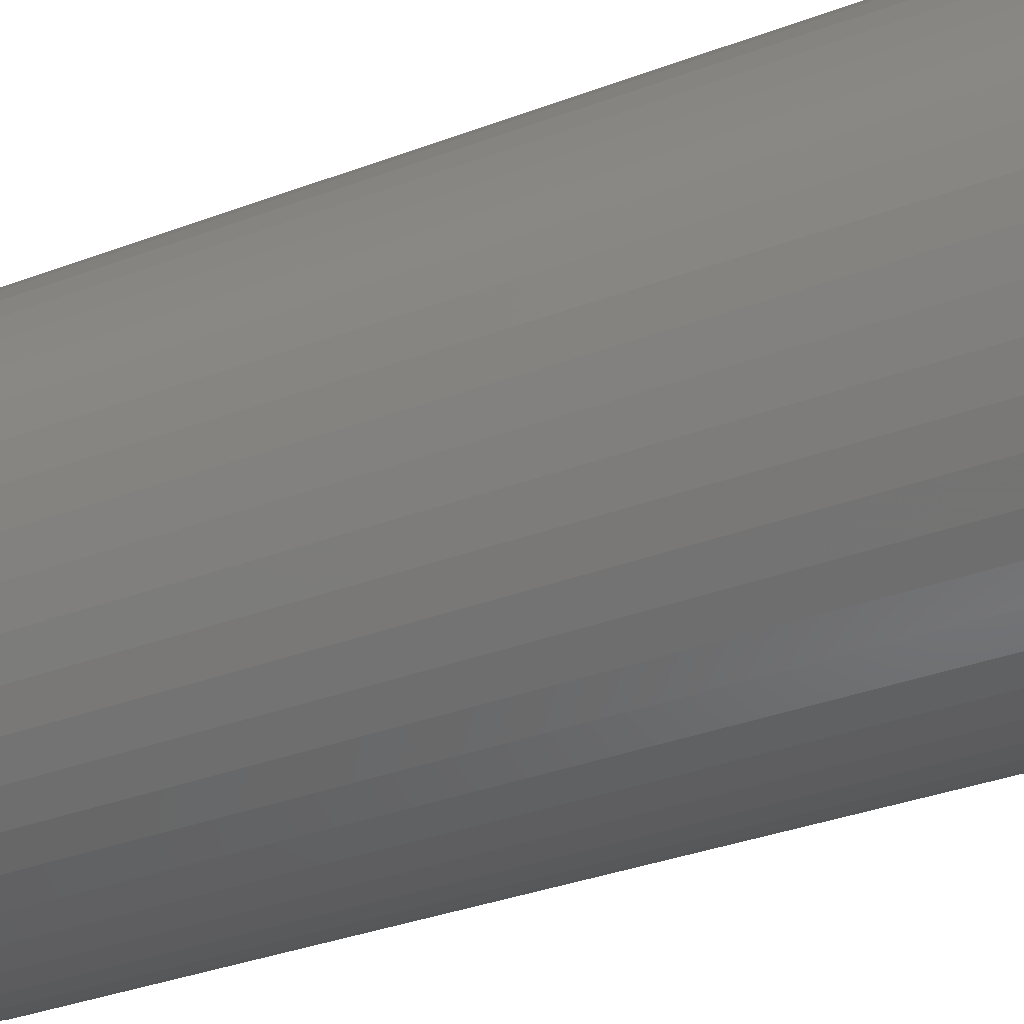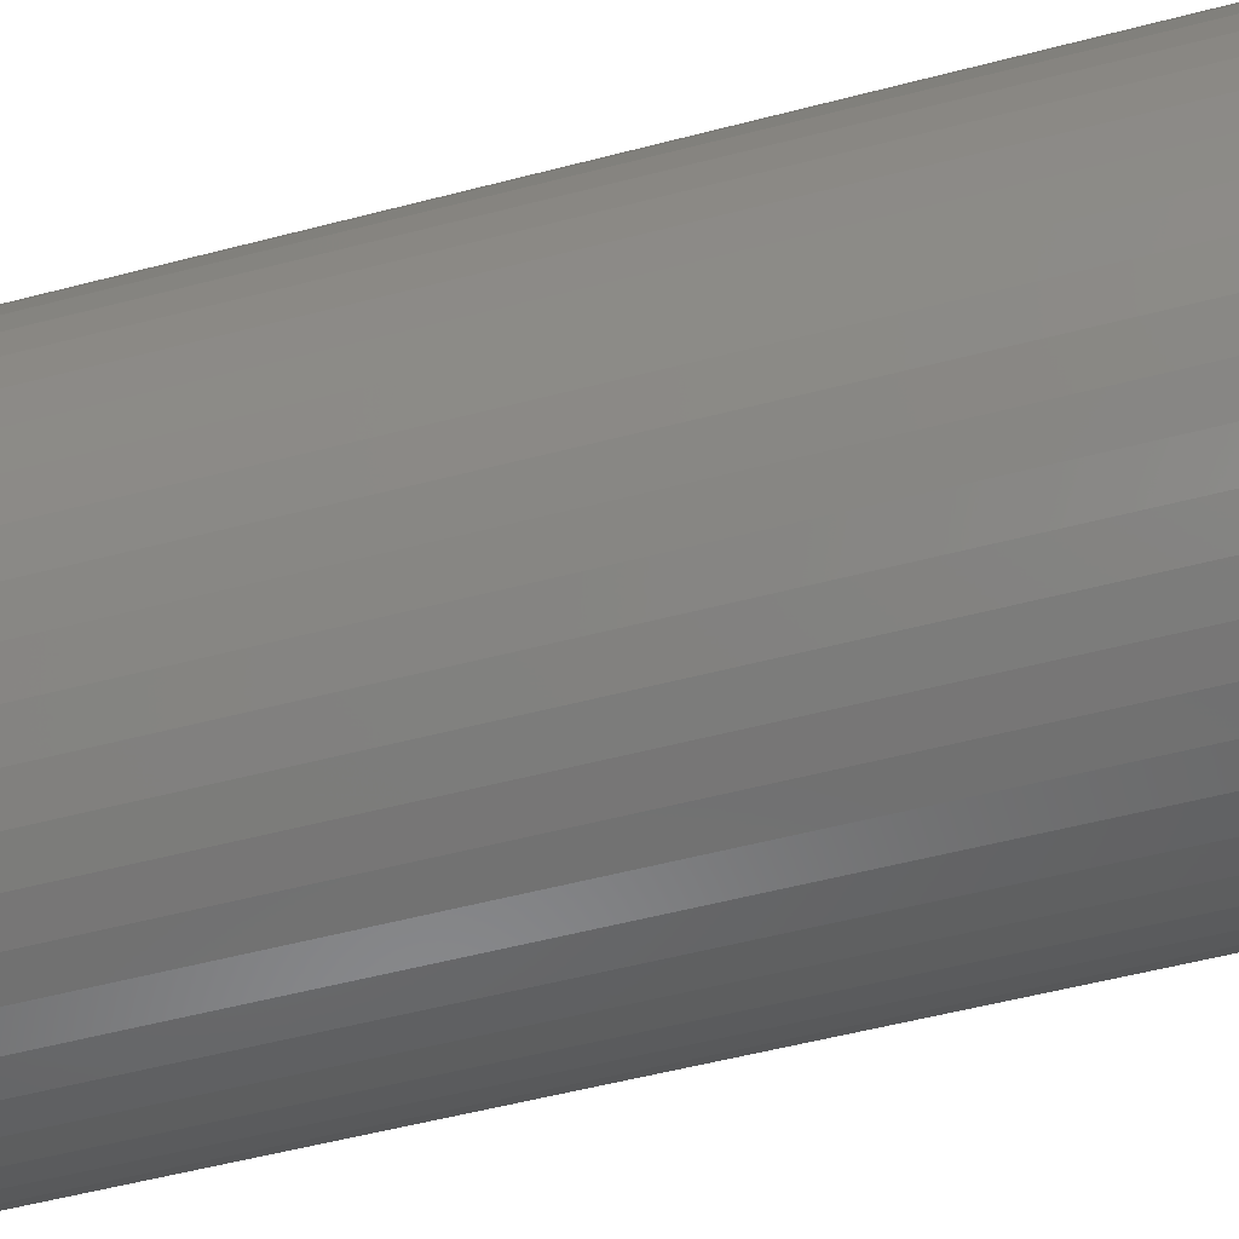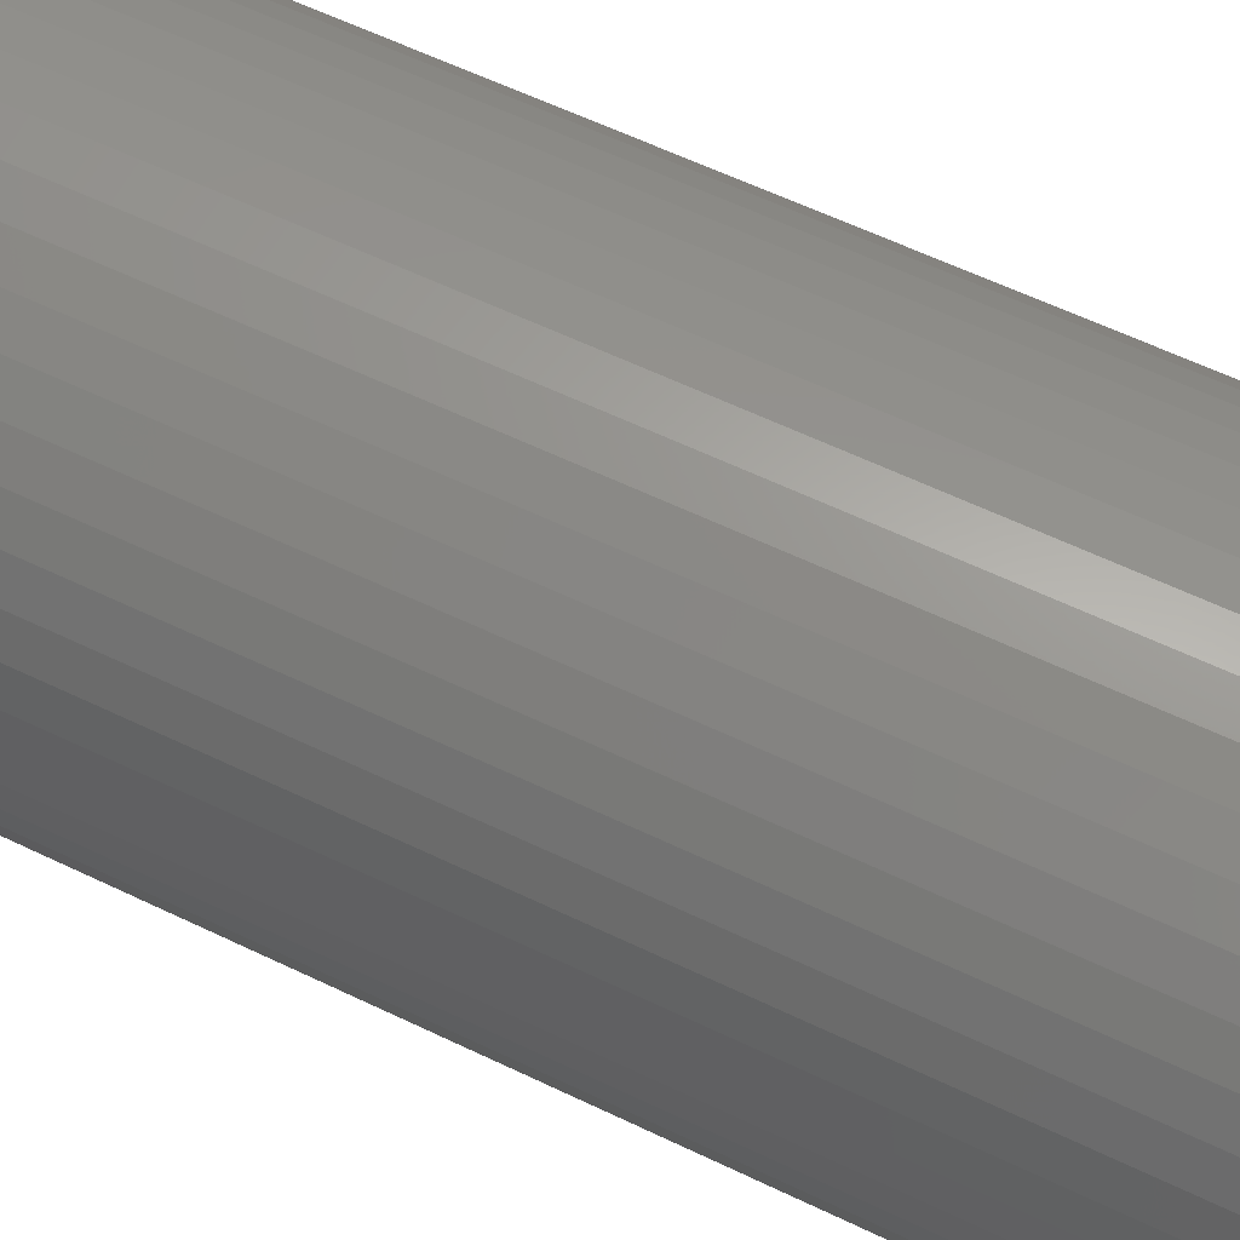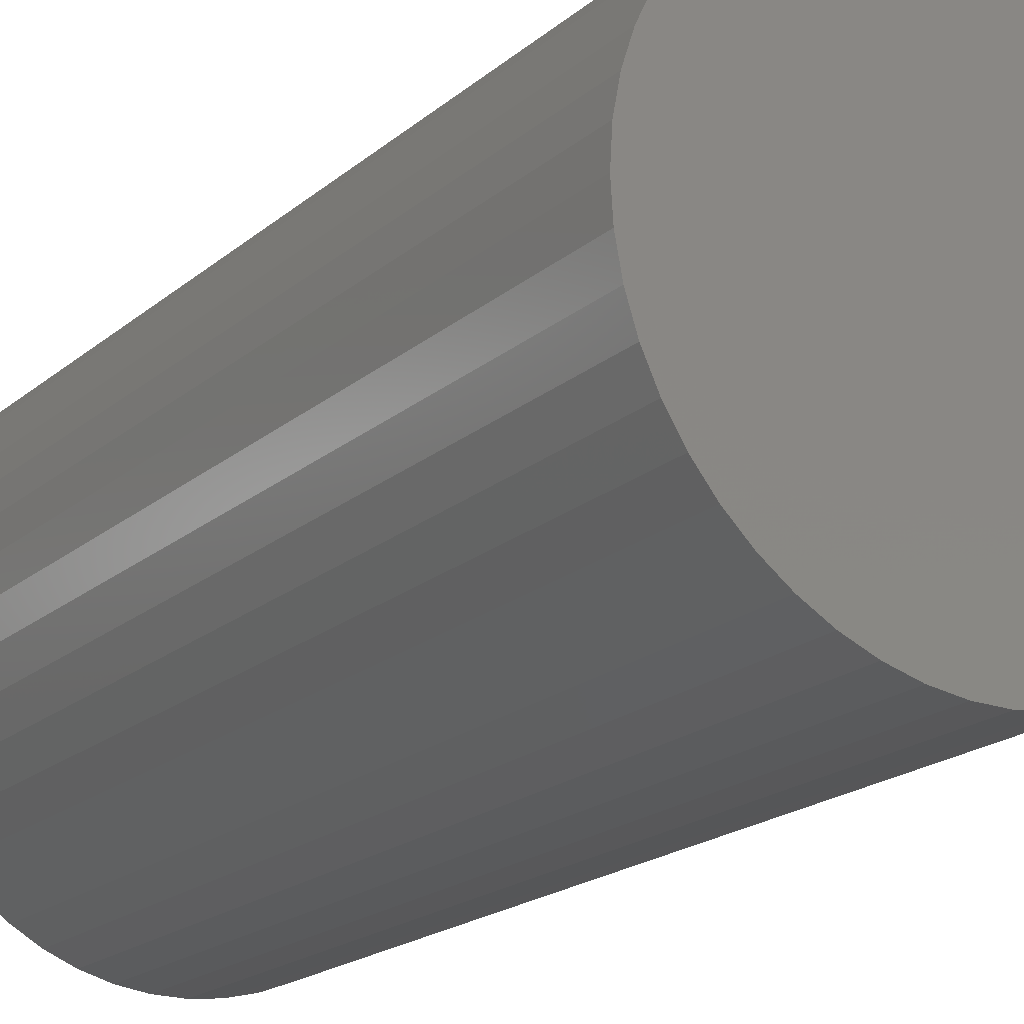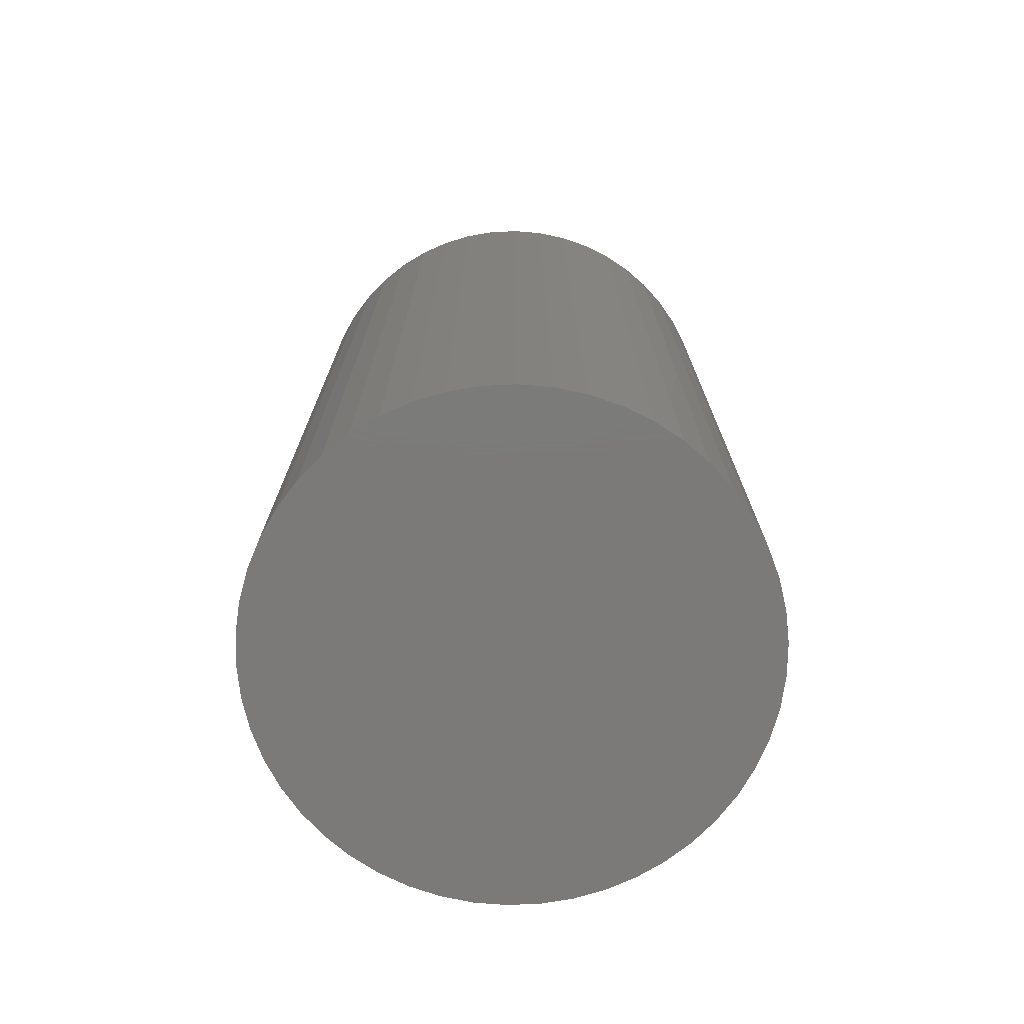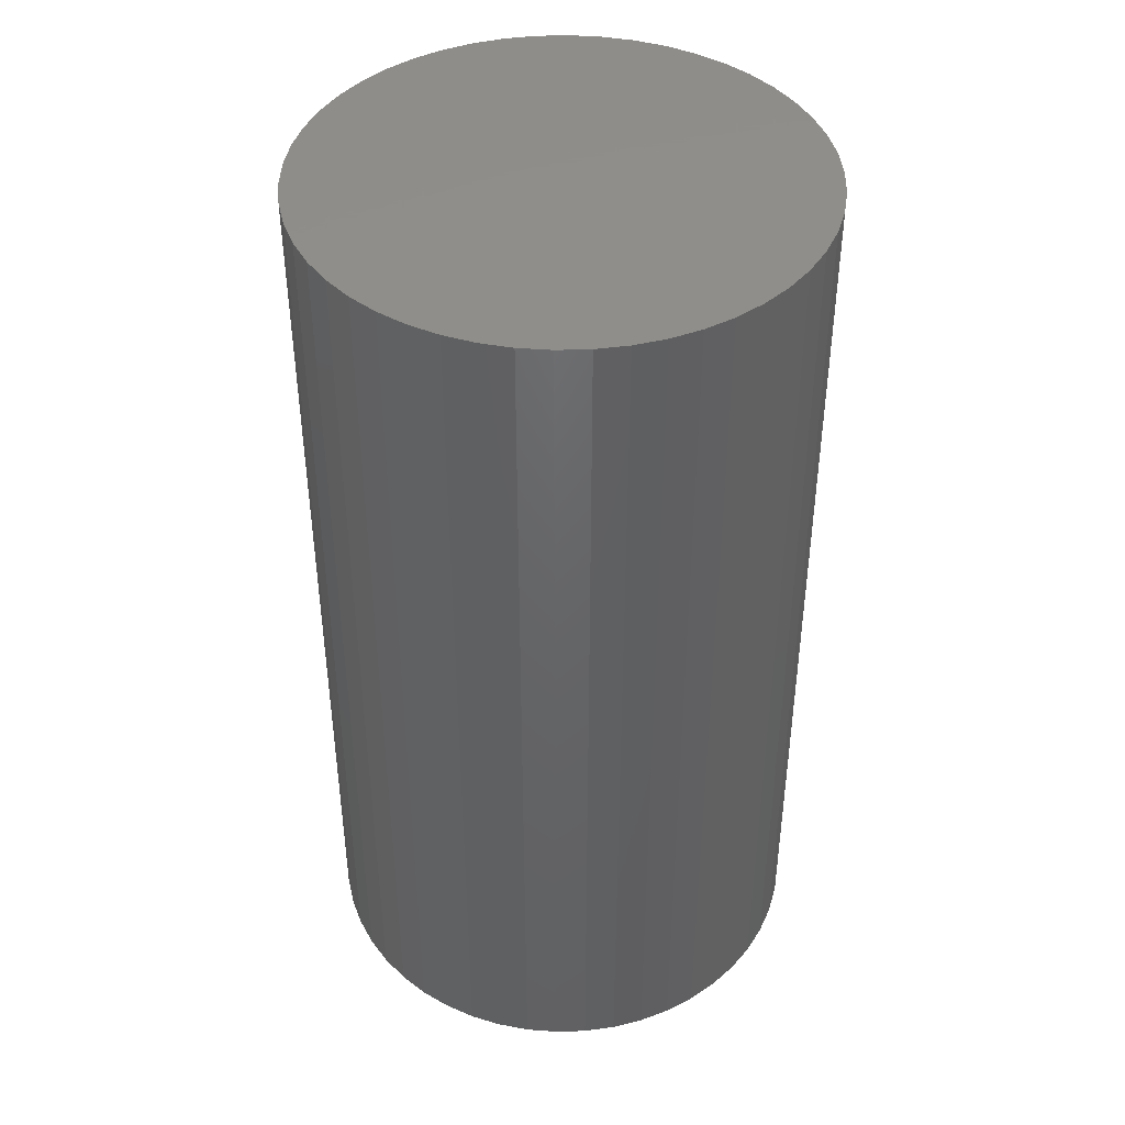
<metadata>
{"format":"stl","ext":"stl","renderer":"f3d","projection":"perspective","resolution":1024,"background":"white","views":[{"elev":-36.6,"azim":-64.3,"up":"+Y"},{"elev":-55.7,"azim":105.3,"up":"+Y"},{"elev":62.3,"azim":-64.2,"up":"+Y"},{"elev":-19.9,"azim":146.0,"up":"+Y"},{"elev":-73.8,"azim":-69.5,"up":"+Z"},{"elev":42.8,"azim":12.4,"up":"+Z"}]}
</metadata>
<code>
# stl→obj: 100 verts, 196 faces
v 11.35 0 21
v 11.26 1.423 -21
v 11.26 1.423 21
v 11.35 0 -21
v 10.99 2.823 -21
v 10.99 2.823 21
v -11.35 0 -21
v -11.26 1.423 21
v -11.26 1.423 -21
v -11.35 0 21
v 0.7127 11.33 -21
v -0.7127 11.33 21
v 0.7127 11.33 21
v -0.7127 11.33 -21
v 11.26 -1.423 -21
v 10.99 -2.823 -21
v 10.55 -4.178 -21
v 10.55 4.178 -21
v 9.946 -5.468 -21
v 9.946 5.468 -21
v 9.182 -6.671 -21
v 9.182 6.671 -21
v 8.274 -7.77 -21
v 8.274 7.77 -21
v 7.235 -8.745 -21
v 7.235 8.745 -21
v 6.082 -9.583 -21
v 6.082 9.583 -21
v 4.833 -10.27 -21
v 4.833 10.27 -21
v 3.507 -10.79 -21
v 3.507 10.79 -21
v 2.127 -11.15 -21
v 2.127 11.15 -21
v 0.7127 -11.33 -21
v -0.7127 -11.33 -21
v -2.127 -11.15 -21
v -2.127 11.15 -21
v -3.507 -10.79 -21
v -3.507 10.79 -21
v -4.833 -10.27 -21
v -4.833 10.27 -21
v -6.082 -9.583 -21
v -6.082 9.583 -21
v -7.235 -8.745 -21
v -7.235 8.745 -21
v -8.274 -7.77 -21
v -8.274 7.77 -21
v -9.182 -6.671 -21
v -9.182 6.671 -21
v -9.946 -5.468 -21
v -9.946 5.468 -21
v -10.55 -4.178 -21
v -10.55 4.178 -21
v -10.99 -2.823 -21
v -10.99 2.823 -21
v -11.26 -1.423 -21
v 7.235 8.745 21
v 8.274 7.77 21
v -8.274 7.77 21
v -7.235 8.745 21
v -4.833 10.27 21
v -3.507 10.79 21
v 10.55 4.178 21
v 9.946 5.468 21
v 9.182 6.671 21
v 2.127 11.15 21
v 3.507 10.79 21
v 4.833 10.27 21
v 6.082 9.583 21
v -9.946 5.468 21
v -10.55 4.178 21
v -10.99 2.823 21
v 11.26 -1.423 21
v 10.99 -2.823 21
v 10.55 -4.178 21
v 9.946 -5.468 21
v 9.182 -6.671 21
v 8.274 -7.77 21
v 7.235 -8.745 21
v 6.082 -9.583 21
v 4.833 -10.27 21
v 3.507 -10.79 21
v 2.127 -11.15 21
v 0.7127 -11.33 21
v -0.7127 -11.33 21
v -2.127 11.15 21
v -2.127 -11.15 21
v -3.507 -10.79 21
v -4.833 -10.27 21
v -6.082 9.583 21
v -6.082 -9.583 21
v -7.235 -8.745 21
v -8.274 -7.77 21
v -9.182 6.671 21
v -9.182 -6.671 21
v -9.946 -5.468 21
v -10.55 -4.178 21
v -10.99 -2.823 21
v -11.26 -1.423 21
f 1 2 3
f 2 1 4
f 3 5 6
f 5 3 2
f 7 8 9
f 8 7 10
f 11 12 13
f 12 11 14
f 15 2 4
f 16 2 15
f 16 5 2
f 17 5 16
f 17 18 5
f 19 18 17
f 19 20 18
f 21 20 19
f 21 22 20
f 23 22 21
f 23 24 22
f 25 24 23
f 25 26 24
f 27 26 25
f 27 28 26
f 29 28 27
f 29 30 28
f 31 30 29
f 31 32 30
f 33 32 31
f 33 34 32
f 35 34 33
f 35 11 34
f 36 11 35
f 36 14 11
f 37 14 36
f 37 38 14
f 39 38 37
f 39 40 38
f 41 40 39
f 41 42 40
f 43 42 41
f 43 44 42
f 45 44 43
f 45 46 44
f 47 46 45
f 47 48 46
f 49 48 47
f 49 50 48
f 51 50 49
f 51 52 50
f 53 52 51
f 53 54 52
f 55 54 53
f 55 56 54
f 57 56 55
f 57 9 56
f 9 57 7
f 24 58 59
f 58 24 26
f 46 60 61
f 60 46 48
f 40 62 63
f 62 40 42
f 64 20 65
f 20 64 18
f 65 22 66
f 22 65 20
f 32 67 68
f 67 32 34
f 28 69 70
f 69 28 30
f 54 71 52
f 71 54 72
f 56 72 54
f 72 56 73
f 3 74 1
f 6 74 3
f 6 75 74
f 64 75 6
f 64 76 75
f 65 76 64
f 65 77 76
f 66 77 65
f 66 78 77
f 59 78 66
f 59 79 78
f 58 79 59
f 58 80 79
f 70 80 58
f 70 81 80
f 69 81 70
f 69 82 81
f 68 82 69
f 68 83 82
f 67 83 68
f 67 84 83
f 13 84 67
f 13 85 84
f 12 85 13
f 12 86 85
f 87 86 12
f 87 88 86
f 63 88 87
f 63 89 88
f 62 89 63
f 62 90 89
f 91 90 62
f 91 92 90
f 61 92 91
f 61 93 92
f 60 93 61
f 60 94 93
f 95 94 60
f 95 96 94
f 71 96 95
f 71 97 96
f 72 97 71
f 72 98 97
f 73 98 72
f 73 99 98
f 8 99 73
f 8 100 99
f 100 8 10
f 14 87 12
f 87 14 38
f 51 98 53
f 98 51 97
f 31 82 83
f 82 31 29
f 30 68 69
f 68 30 32
f 26 70 58
f 70 26 28
f 52 95 50
f 95 52 71
f 50 60 48
f 60 50 95
f 42 91 62
f 91 42 44
f 74 4 1
f 4 74 15
f 29 81 82
f 81 29 27
f 25 79 80
f 79 25 23
f 78 19 77
f 19 78 21
f 75 15 74
f 15 75 16
f 36 85 86
f 85 36 35
f 6 18 64
f 18 6 5
f 66 24 59
f 24 66 22
f 34 13 67
f 13 34 11
f 9 73 56
f 73 9 8
f 44 61 91
f 61 44 46
f 38 63 87
f 63 38 40
f 79 21 78
f 21 79 23
f 77 17 76
f 17 77 19
f 41 89 90
f 89 41 39
f 47 96 49
f 96 47 94
f 53 99 55
f 99 53 98
f 57 10 7
f 10 57 100
f 33 83 84
f 83 33 31
f 35 84 85
f 84 35 33
f 27 80 81
f 80 27 25
f 76 16 75
f 16 76 17
f 37 86 88
f 86 37 36
f 43 90 92
f 90 43 41
f 47 93 94
f 93 47 45
f 49 97 51
f 97 49 96
f 55 100 57
f 100 55 99
f 45 92 93
f 92 45 43
f 39 88 89
f 88 39 37

</code>
